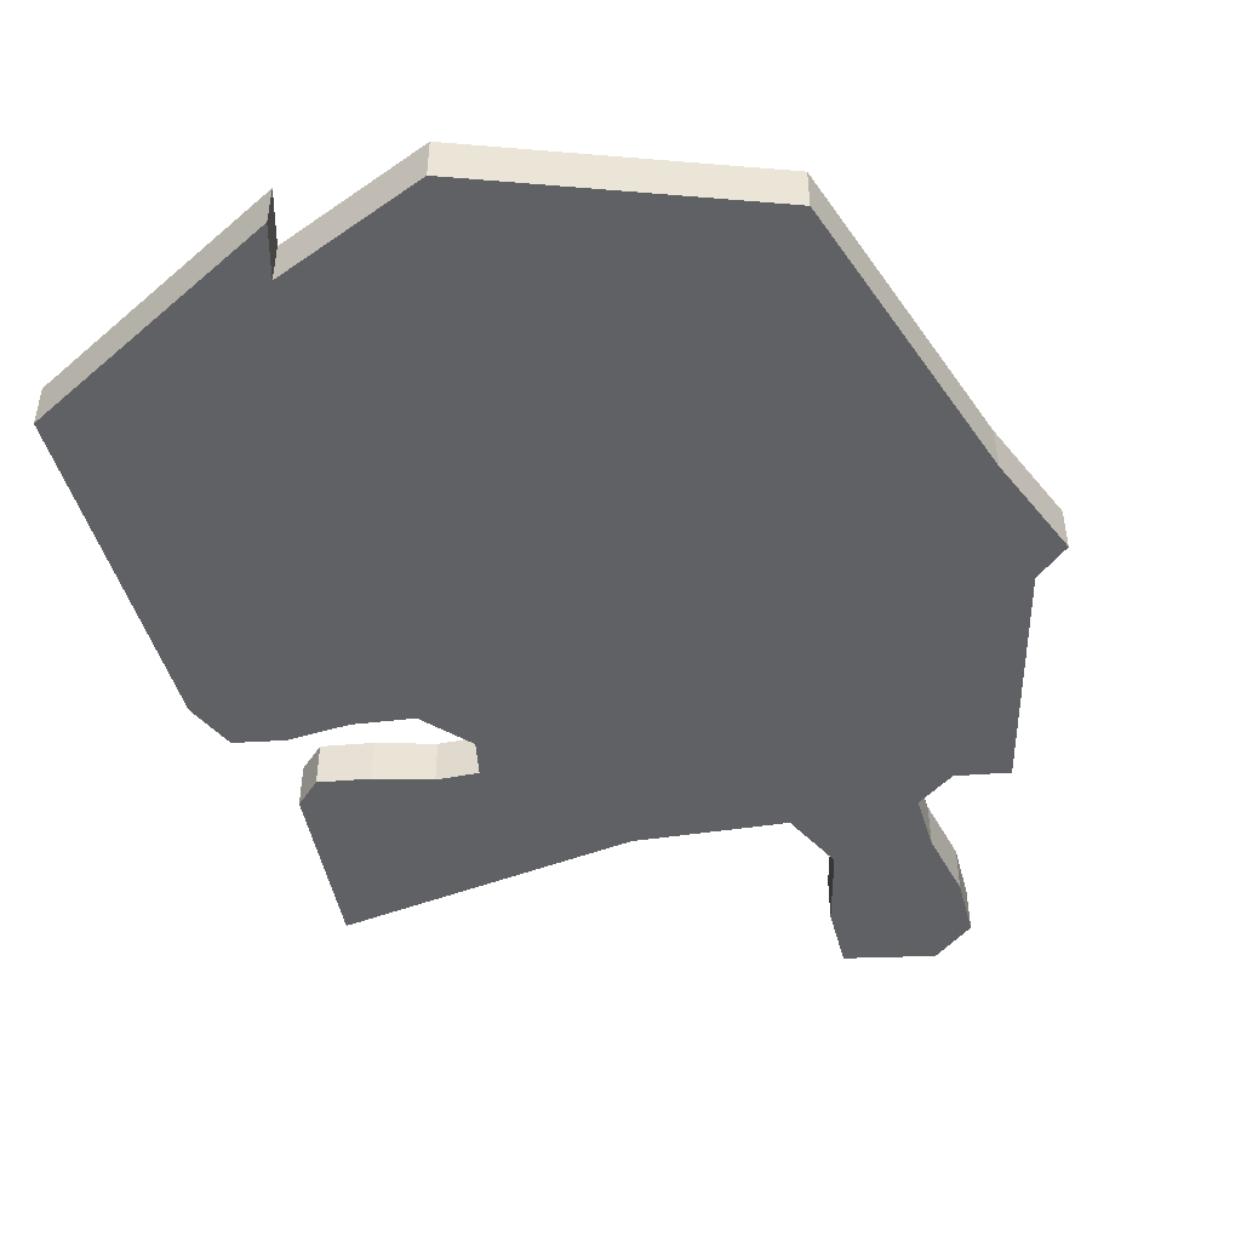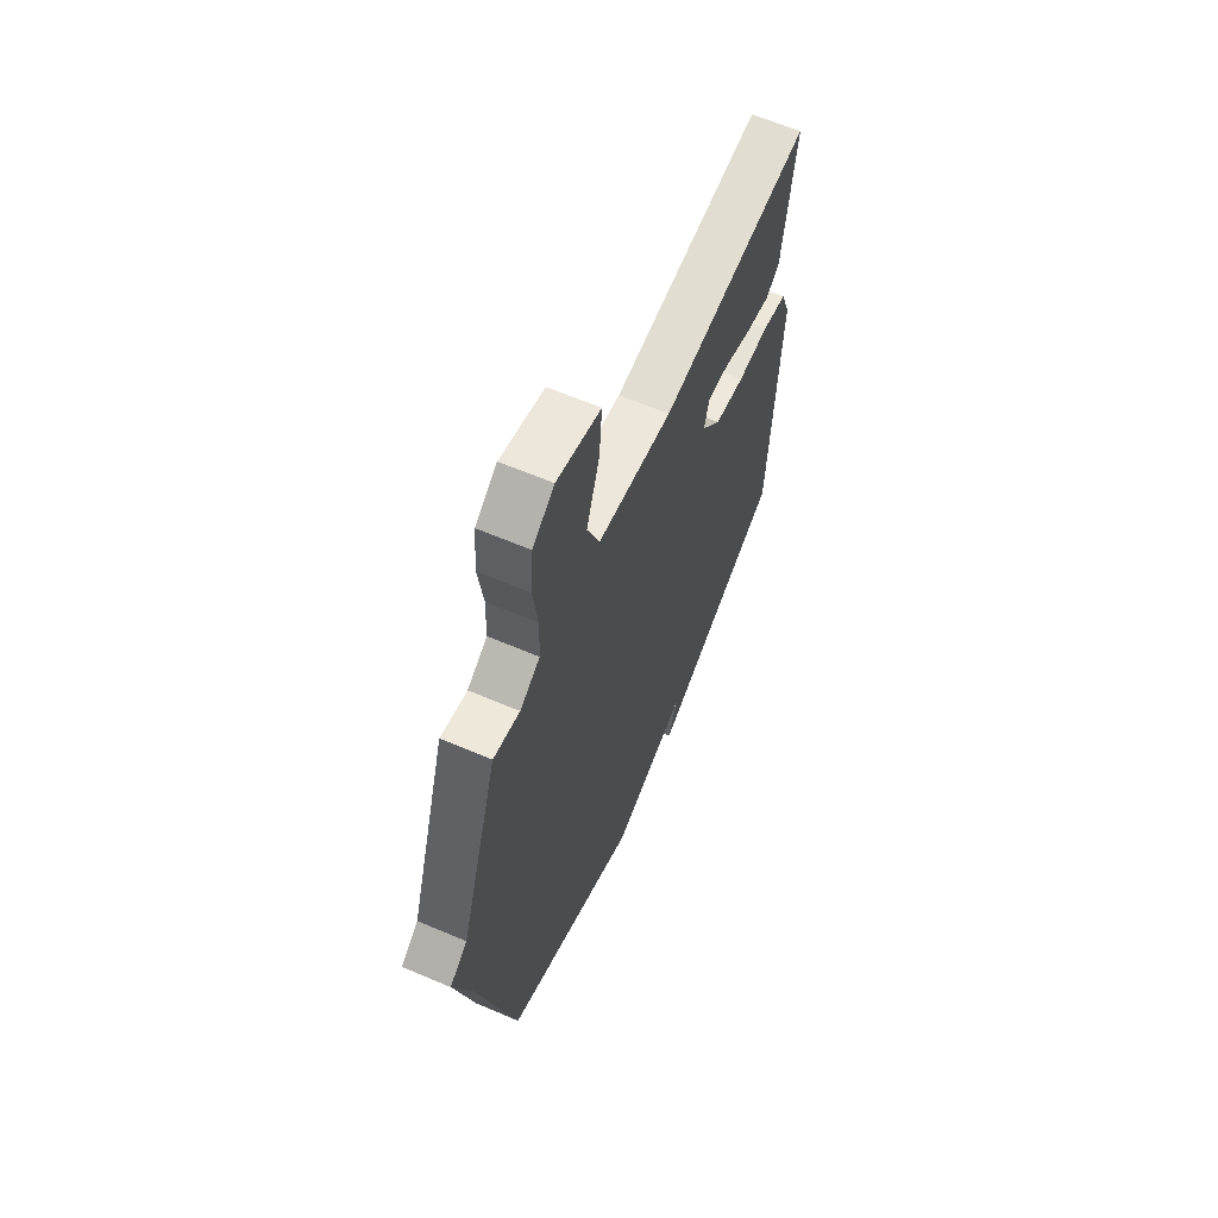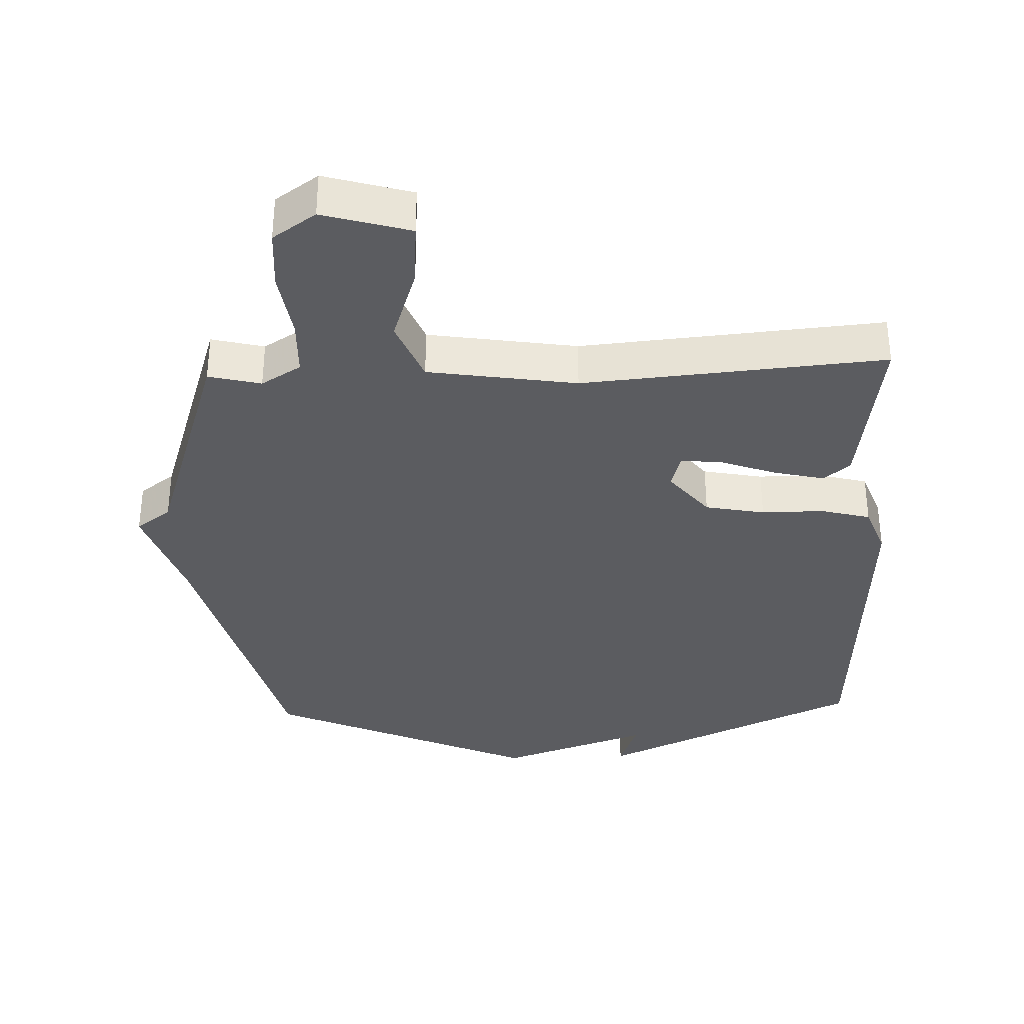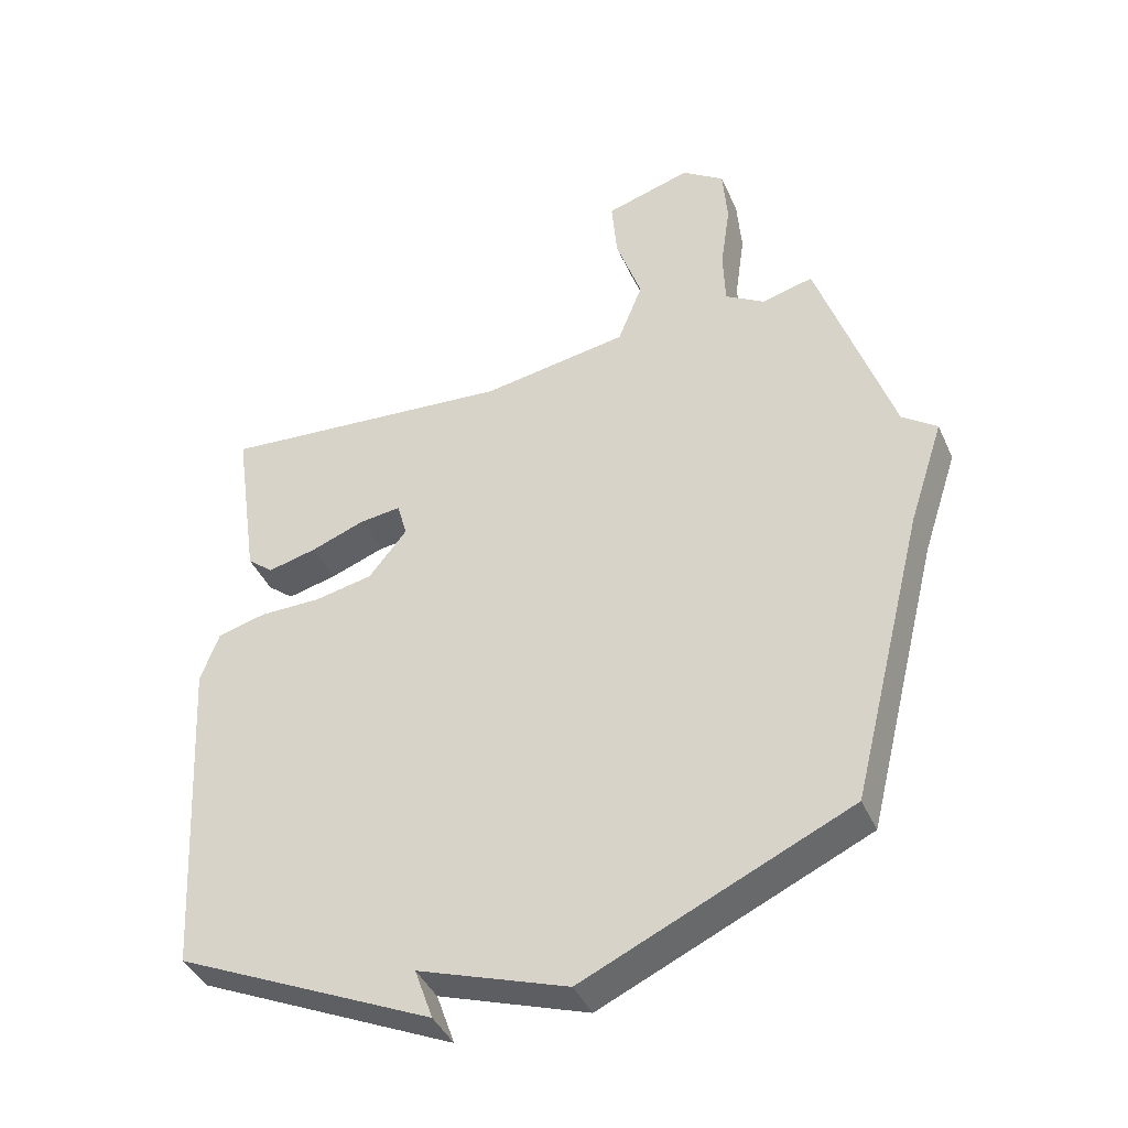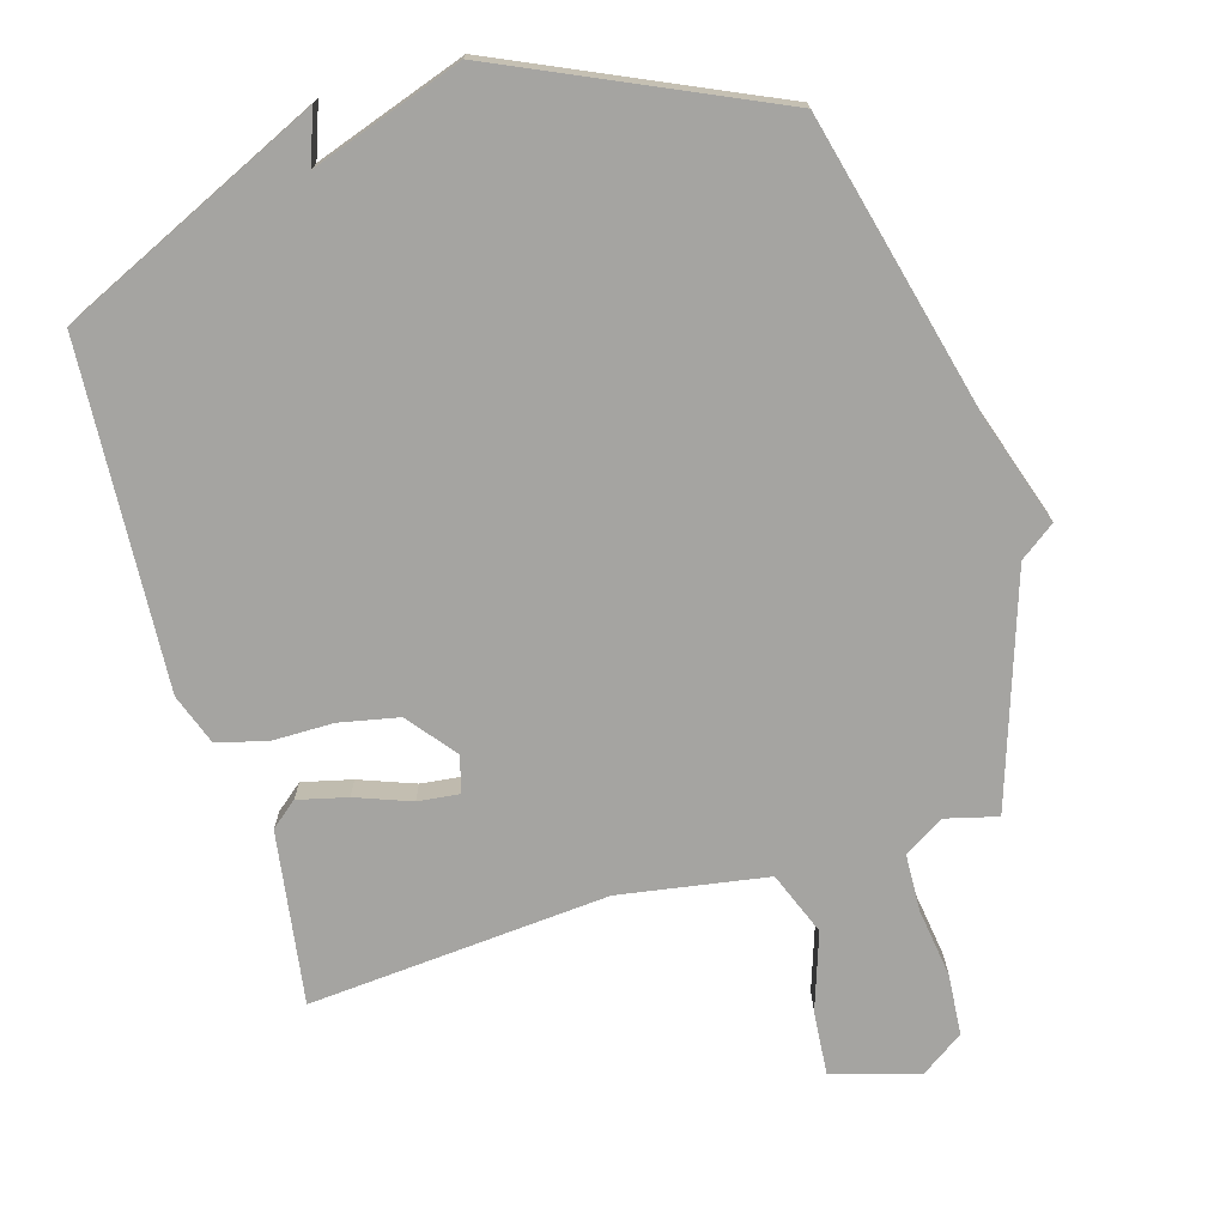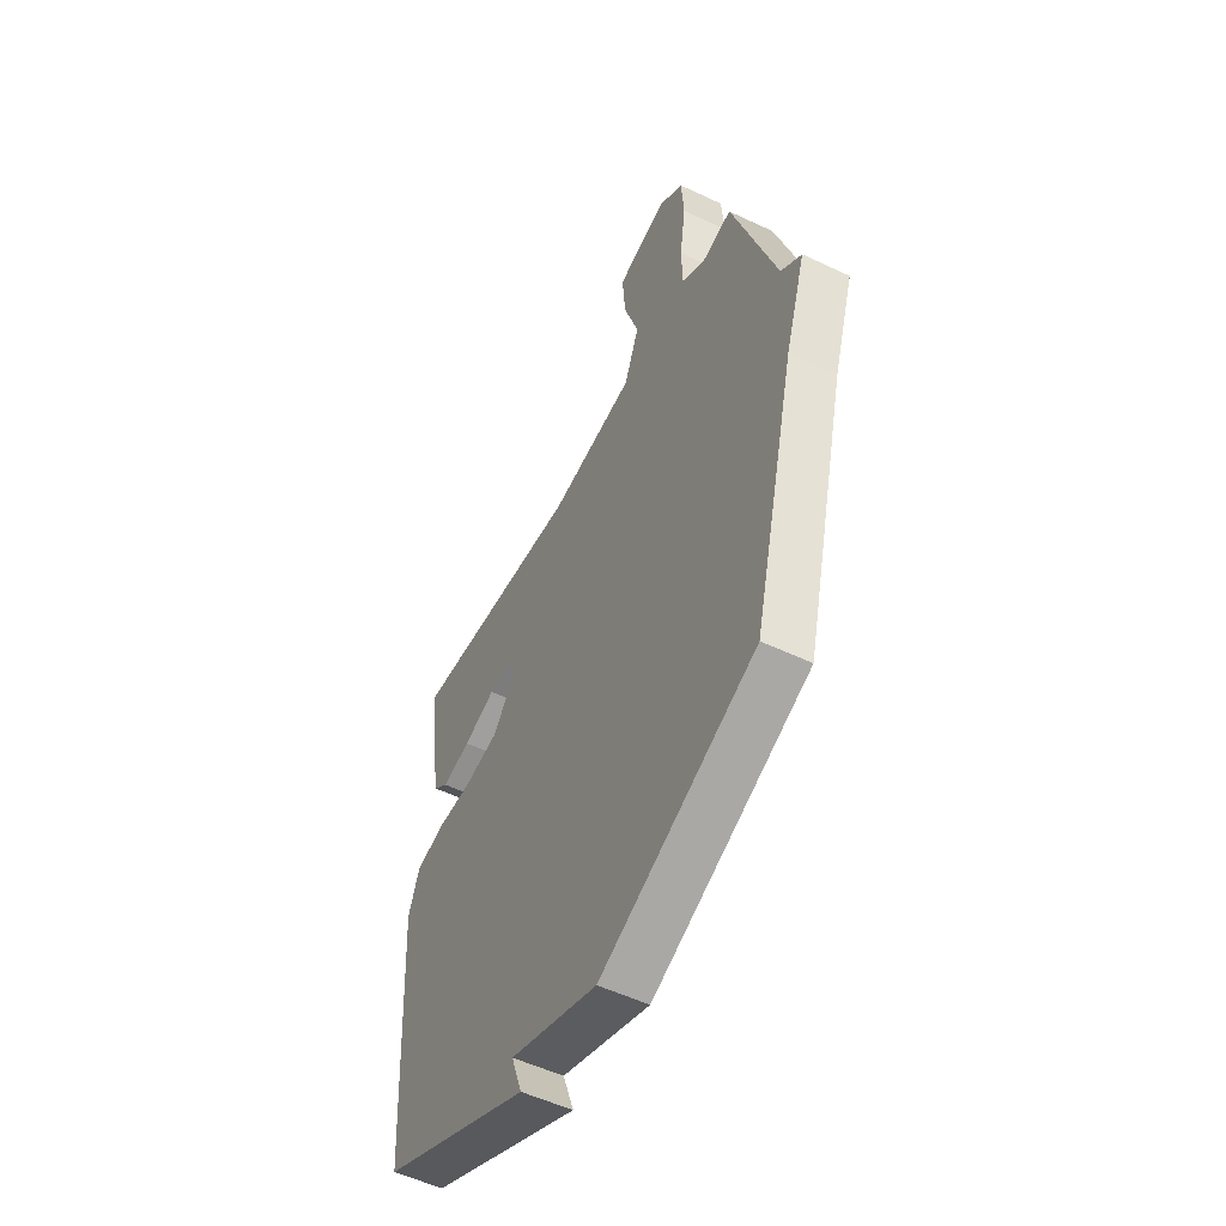
<metadata>
{"format":"obj","ext":"obj","renderer":"f3d","projection":"perspective","resolution":1024,"background":"white","views":[{"elev":-47.0,"azim":-161.1,"up":"+Y"},{"elev":63.4,"azim":-66.7,"up":"+Z"},{"elev":-34.6,"azim":2.3,"up":"+Y"},{"elev":-41.2,"azim":-157.4,"up":"+Z"},{"elev":-73.2,"azim":-163.7,"up":"+Y"},{"elev":-52.9,"azim":-117.1,"up":"+Z"}]}
</metadata>
<code>
v -0.5 0.07 0.5
v -0.421 0.07 0.48
v -0.361 0.07 0.517
v -0.358 0.07 0.604
v -0.373 0.07 0.709
v -0.366 0.07 0.801
v -0.301 0.07 0.846
v -0.17 0.07 0.807
v -0.178 0.07 0.71
v -0.217 0.07 0.594
v -0.179 0.07 0.498
v 0.045 0.07 0.462
v 0.5 0.07 0.5
v 0.462 0.07 0.238
v 0.422 0.07 0.205
v 0.347 0.07 0.223
v 0.263 0.07 0.254
v 0.2 0.07 0.261
v 0.185 0.07 0.206
v 0.243 0.07 0.133
v 0.333 0.07 0.115
v 0.427 0.07 0.115
v 0.502 0.07 0.095
v 0.53 0.07 0.018
v 0.5 0.07 -0.5
v 0.105 0.07 -0.683
v 0.133 0.07 -0.604
v -0.095 0.07 -0.683
v -0.5 0.07 -0.5
v -0.614 0.07 -0.046
v -0.667 0.07 0.115
v -0.614 0.07 0.154
v -0.5 0 0.5
v -0.421 0 0.48
v -0.361 0 0.517
v -0.358 0 0.604
v -0.373 0 0.709
v -0.366 0 0.801
v -0.301 0 0.846
v -0.17 0 0.807
v -0.178 0 0.71
v -0.217 0 0.594
v -0.179 0 0.498
v 0.045 0 0.462
v 0.5 0 0.5
v 0.462 0 0.238
v 0.422 0 0.205
v 0.347 0 0.223
v 0.263 0 0.254
v 0.2 0 0.261
v 0.185 0 0.206
v 0.243 0 0.133
v 0.333 0 0.115
v 0.427 0 0.115
v 0.502 0 0.095
v 0.53 0 0.018
v 0.5 0 -0.5
v 0.105 0 -0.683
v 0.133 0 -0.604
v -0.095 0 -0.683
v -0.5 0 -0.5
v -0.614 0 -0.046
v -0.667 0 0.115
v -0.614 0 0.154
f 30 31 32
f 32 1 2
f 30 32 2
f 29 30 2
f 28 29 2
f 27 28 2
f 25 26 27
f 24 25 27
f 23 24 27
f 22 23 27
f 21 22 27
f 20 21 27
f 27 2 3
f 20 27 3
f 19 20 3
f 18 19 3 4
f 15 16 17
f 14 15 17
f 13 14 17
f 12 13 17
f 11 12 17 18
f 8 9 10
f 7 8 10
f 6 7 10
f 5 6 10
f 4 5 10
f 4 10 11
f 4 11 18
f 64 63 62
f 34 33 64
f 34 64 62
f 34 62 61
f 34 61 60
f 34 60 59
f 59 58 57
f 59 57 56
f 59 56 55
f 59 55 54
f 59 54 53
f 59 53 52
f 35 34 59
f 35 59 52
f 35 52 51
f 36 35 51 50
f 49 48 47
f 49 47 46
f 49 46 45
f 49 45 44
f 50 49 44 43
f 42 41 40
f 42 40 39
f 42 39 38
f 42 38 37
f 42 37 36
f 43 42 36
f 50 43 36
f 1 33 34 2
f 2 34 35 3
f 3 35 36 4
f 4 36 37 5
f 5 37 38 6
f 6 38 39 7
f 7 39 40 8
f 8 40 41 9
f 9 41 42 10
f 10 42 43 11
f 11 43 44 12
f 12 44 45 13
f 13 45 46 14
f 14 46 47 15
f 15 47 48 16
f 16 48 49 17
f 17 49 50 18
f 18 50 51 19
f 19 51 52 20
f 20 52 53 21
f 21 53 54 22
f 22 54 55 23
f 23 55 56 24
f 24 56 57 25
f 25 57 58 26
f 26 58 59 27
f 27 59 60 28
f 28 60 61 29
f 29 61 62 30
f 30 62 63 31
f 31 63 64 32
f 32 64 33 1

</code>
